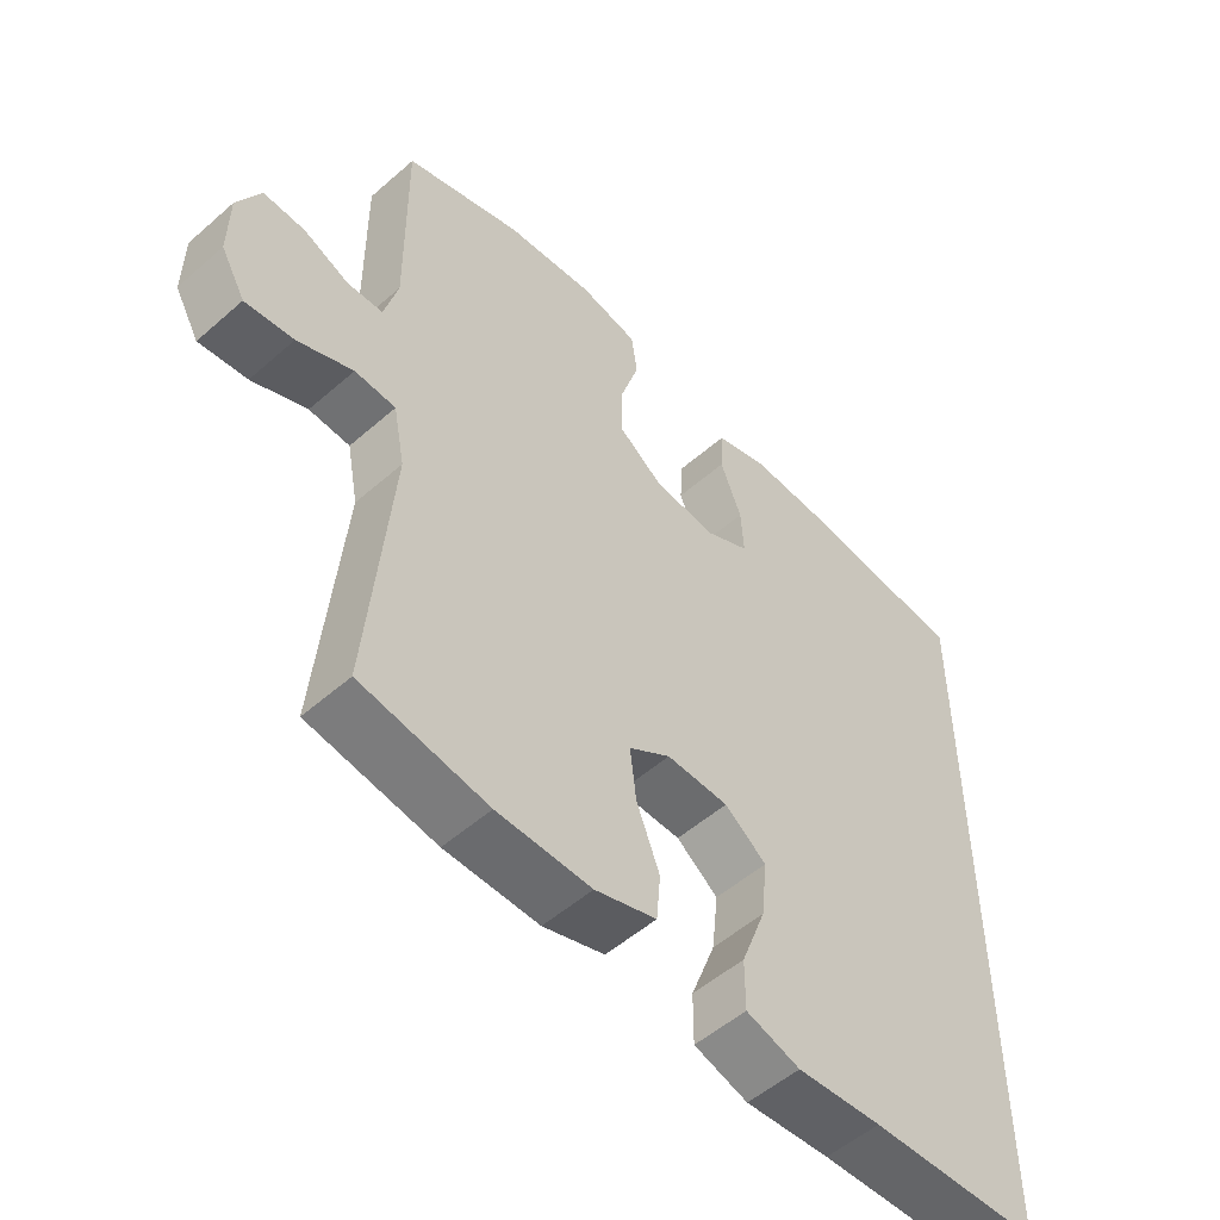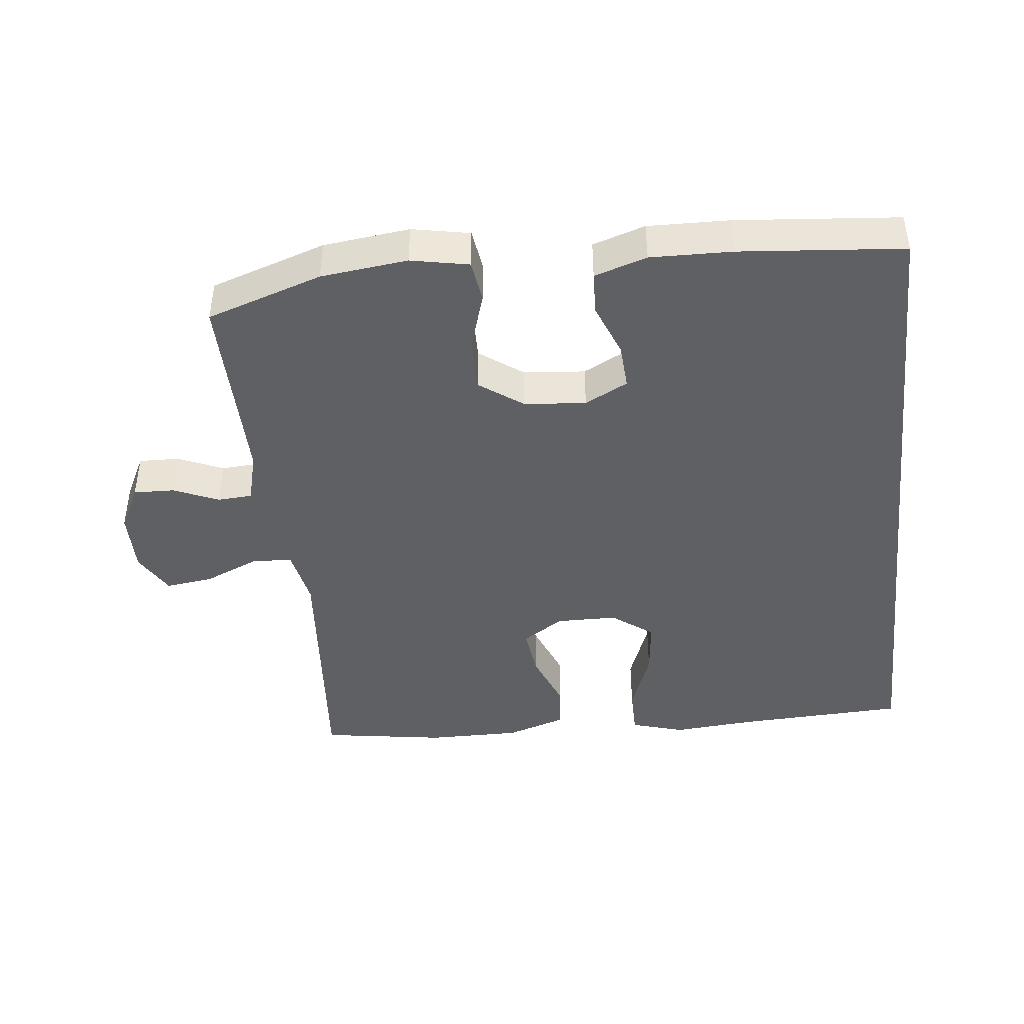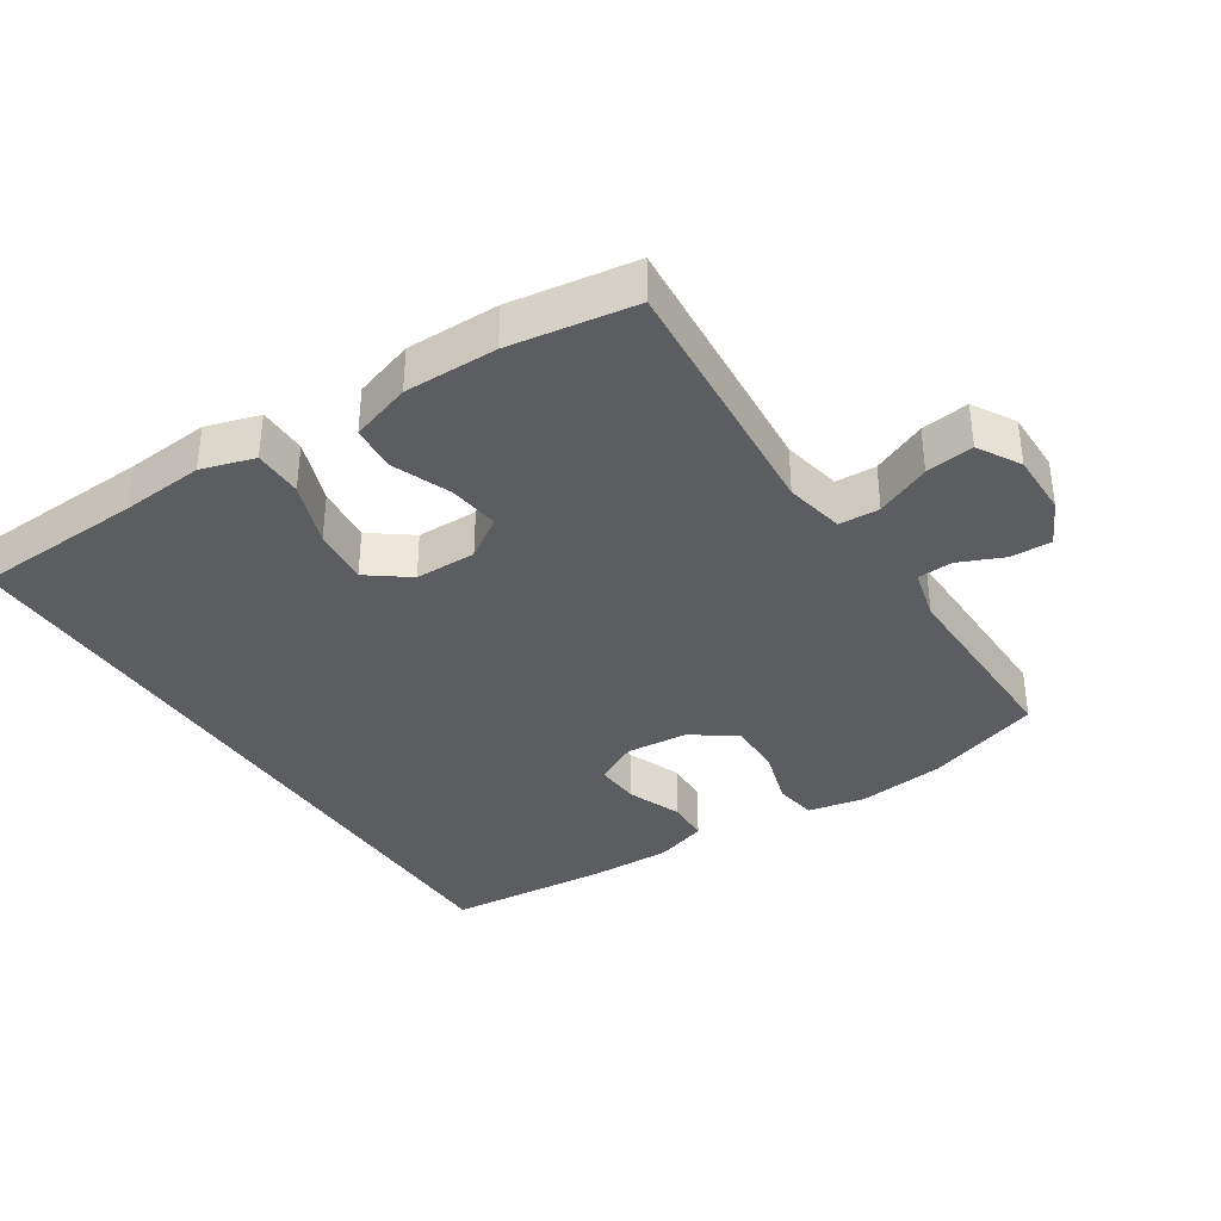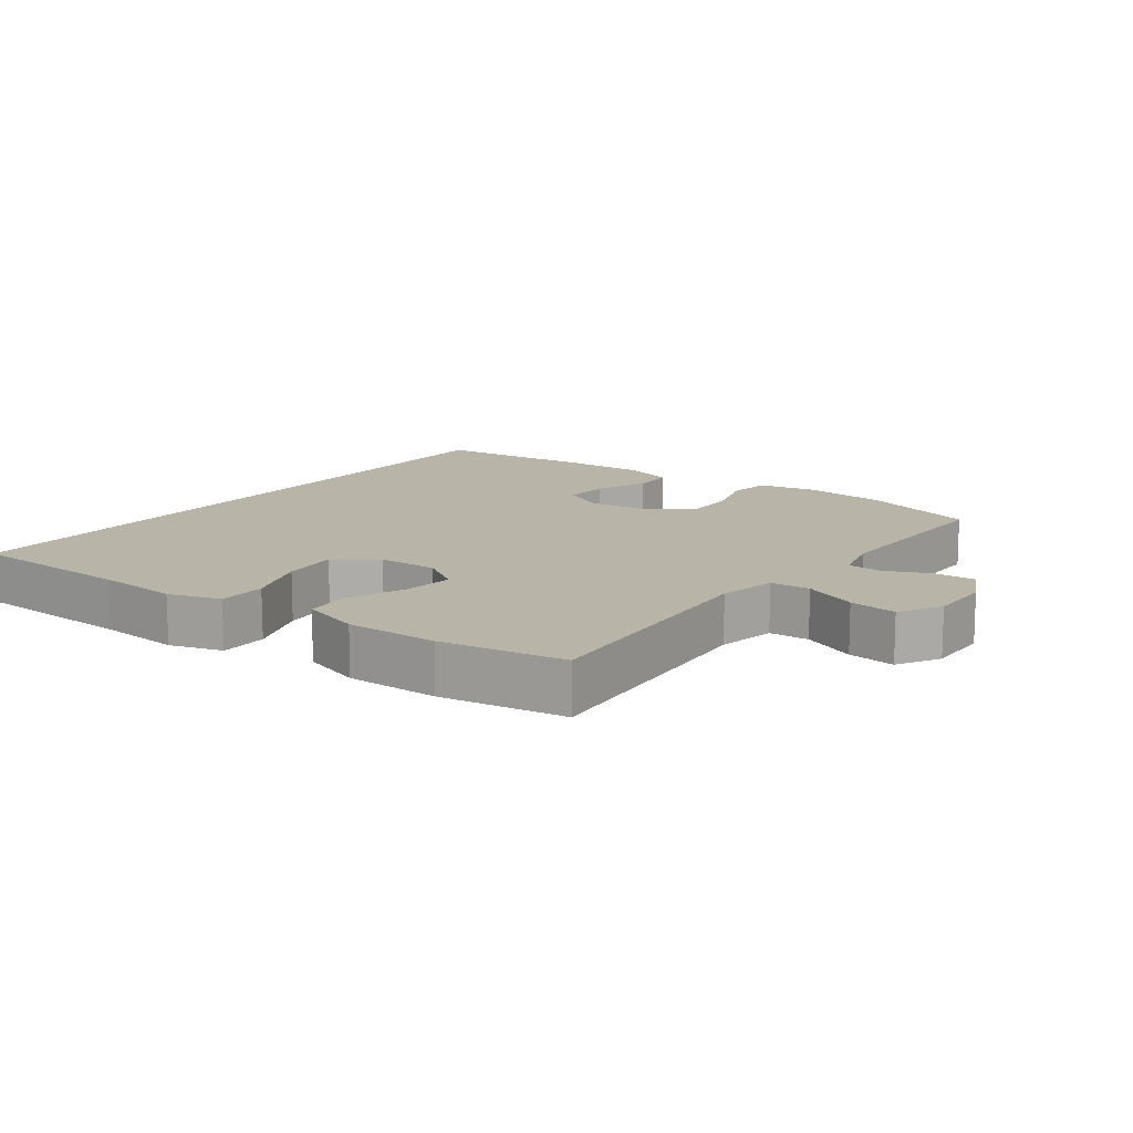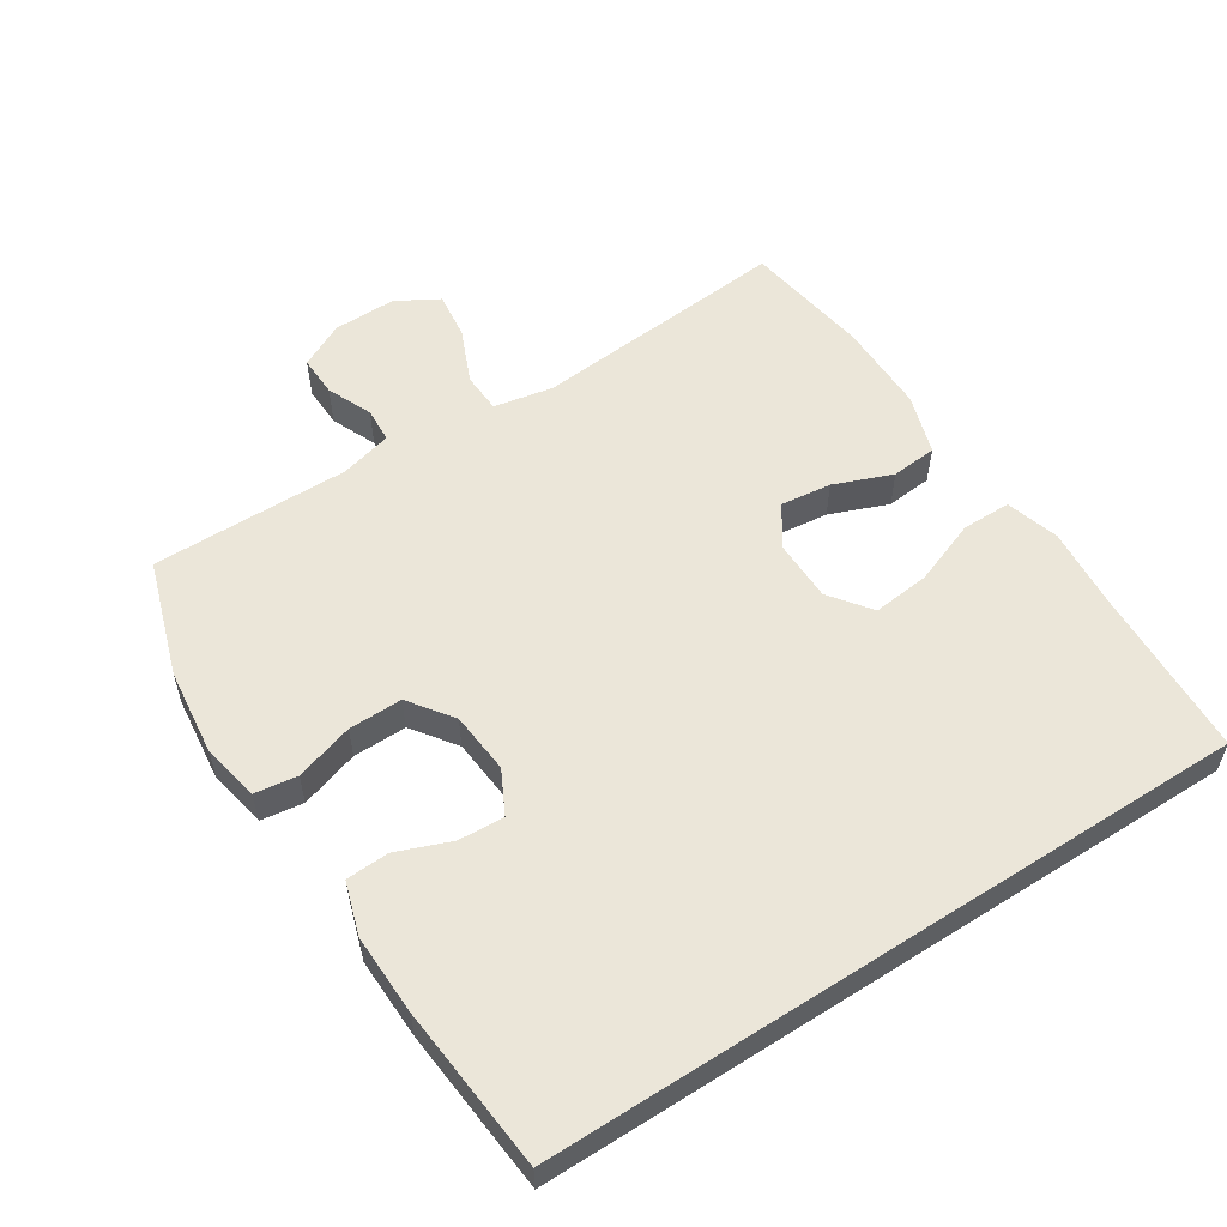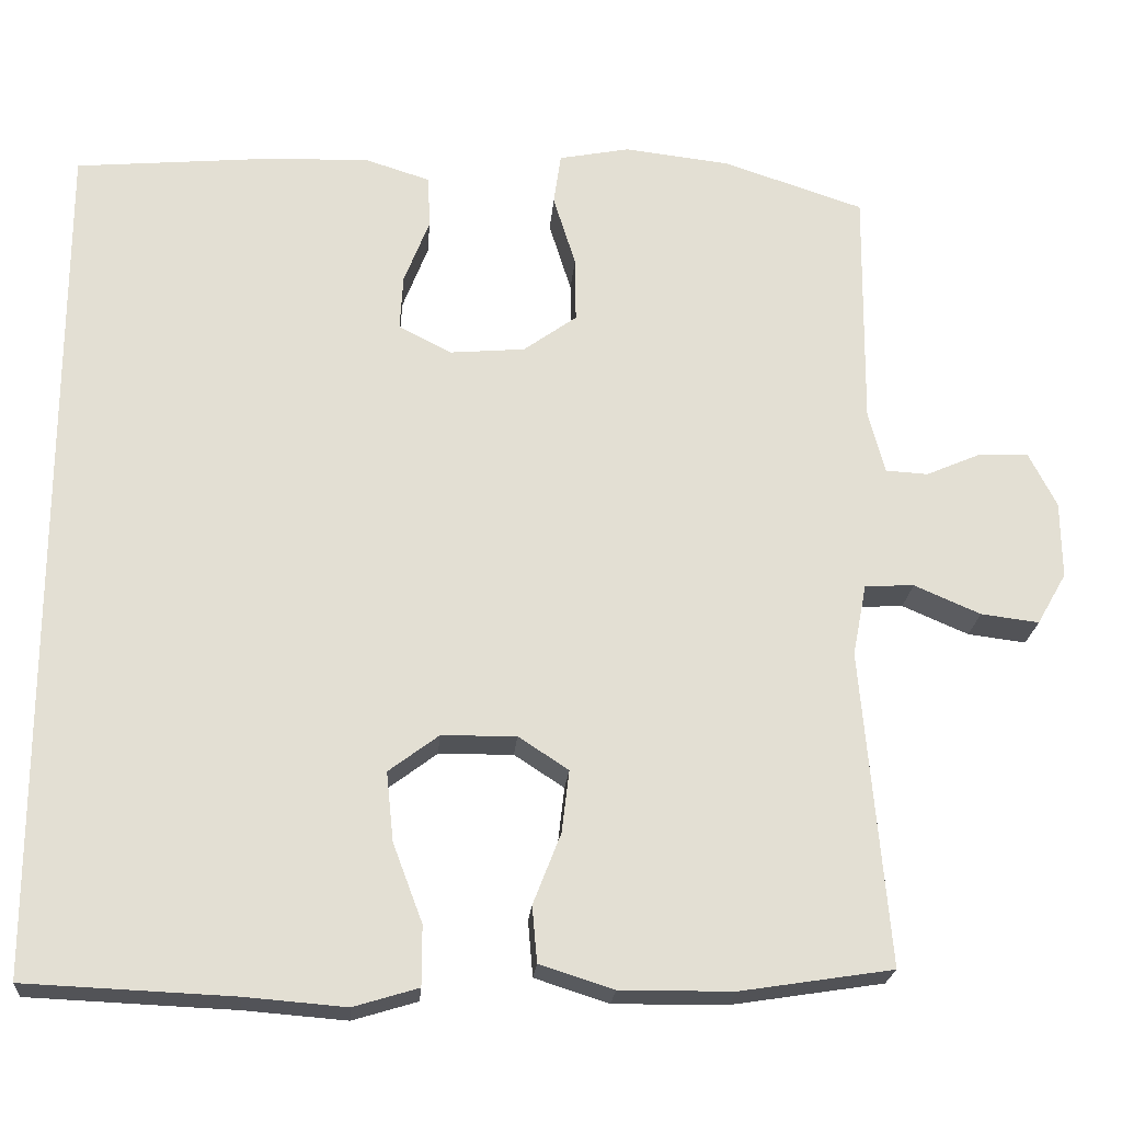
<metadata>
{"format":"obj","ext":"obj","renderer":"f3d","projection":"perspective","resolution":1024,"background":"white","views":[{"elev":-53.2,"azim":-46.9,"up":"+Z"},{"elev":-43.4,"azim":6.4,"up":"+Y"},{"elev":-36.4,"azim":-146.7,"up":"+Y"},{"elev":13.1,"azim":-143.5,"up":"+Y"},{"elev":56.2,"azim":57.2,"up":"+Y"},{"elev":-22.2,"azim":175.5,"up":"+Z"}]}
</metadata>
<code>
v 0.5 0.07 0.515
v 0.5 0.07 -0.534
v 0.248 0.07 -0.545
v 0.124 0.07 -0.555
v 0.045 0.07 -0.531
v 0.045 0.07 -0.458
v 0.081 0.07 -0.362
v 0.09 0.07 -0.277
v 0.029 0.07 -0.231
v -0.062 0.07 -0.23
v -0.123 0.07 -0.27
v -0.114 0.07 -0.346
v -0.08 0.07 -0.433
v -0.086 0.07 -0.501
v -0.176 0.07 -0.53
v -0.314 0.07 -0.529
v -0.5 0.07 -0.5
v -0.467 0.07 -0.115
v -0.484 0.07 -0.027
v -0.544 0.07 -0.024
v -0.625 0.07 -0.059
v -0.696 0.07 -0.068
v -0.732 0.07 -0.005
v -0.731 0.07 0.089
v -0.697 0.07 0.156
v -0.636 0.07 0.154
v -0.569 0.07 0.125
v -0.517 0.07 0.128
v -0.497 0.07 0.205
v -0.5 0.07 0.5
v -0.328 0.07 0.557
v -0.199 0.07 0.572
v -0.113 0.07 0.555
v -0.104 0.07 0.492
v -0.131 0.07 0.405
v -0.132 0.07 0.325
v -0.067 0.07 0.278
v 0.025 0.07 0.27
v 0.089 0.07 0.303
v 0.085 0.07 0.371
v 0.054 0.07 0.451
v 0.057 0.07 0.515
v 0.135 0.07 0.54
v 0.256 0.07 0.537
v 0.5 0 0.515
v 0.5 0 -0.534
v 0.248 0 -0.545
v 0.124 0 -0.555
v 0.045 0 -0.531
v 0.045 0 -0.458
v 0.081 0 -0.362
v 0.09 0 -0.277
v 0.029 0 -0.231
v -0.062 0 -0.23
v -0.123 0 -0.27
v -0.114 0 -0.346
v -0.08 0 -0.433
v -0.086 0 -0.501
v -0.176 0 -0.53
v -0.314 0 -0.529
v -0.5 0 -0.5
v -0.467 0 -0.115
v -0.484 0 -0.027
v -0.544 0 -0.024
v -0.625 0 -0.059
v -0.696 0 -0.068
v -0.732 0 -0.005
v -0.731 0 0.089
v -0.697 0 0.156
v -0.636 0 0.154
v -0.569 0 0.125
v -0.517 0 0.128
v -0.497 0 0.205
v -0.5 0 0.5
v -0.328 0 0.557
v -0.199 0 0.572
v -0.113 0 0.555
v -0.104 0 0.492
v -0.131 0 0.405
v -0.132 0 0.325
v -0.067 0 0.278
v 0.025 0 0.27
v 0.089 0 0.303
v 0.085 0 0.371
v 0.054 0 0.451
v 0.057 0 0.515
v 0.135 0 0.54
v 0.256 0 0.537
f 44 1 2
f 43 44 2
f 42 43 2
f 41 42 2
f 40 41 2
f 39 40 2 3
f 38 39 3 4
f 33 34 35
f 32 33 35
f 31 32 35
f 30 31 35
f 29 30 35
f 28 29 35 36
f 25 26 27
f 24 25 27
f 23 24 27
f 22 23 27
f 21 22 27
f 20 21 27
f 19 20 27 28
f 16 17 18
f 15 16 18
f 14 15 18
f 13 14 18
f 12 13 18
f 11 12 18 19
f 28 36 37
f 19 28 37
f 11 19 37
f 10 11 37
f 4 5 6 7
f 4 7 8
f 38 4 8
f 9 10 37 38
f 8 9 38
f 46 45 88
f 46 88 87
f 46 87 86
f 46 86 85
f 46 85 84
f 47 46 84 83
f 48 47 83 82
f 79 78 77
f 79 77 76
f 79 76 75
f 79 75 74
f 79 74 73
f 80 79 73 72
f 71 70 69
f 71 69 68
f 71 68 67
f 71 67 66
f 71 66 65
f 71 65 64
f 72 71 64 63
f 62 61 60
f 62 60 59
f 62 59 58
f 62 58 57
f 62 57 56
f 63 62 56 55
f 81 80 72
f 81 72 63
f 81 63 55
f 81 55 54
f 51 50 49 48
f 52 51 48
f 52 48 82
f 82 81 54 53
f 82 53 52
f 1 45 46 2
f 2 46 47 3
f 3 47 48 4
f 4 48 49 5
f 5 49 50 6
f 6 50 51 7
f 7 51 52 8
f 8 52 53 9
f 9 53 54 10
f 10 54 55 11
f 11 55 56 12
f 12 56 57 13
f 13 57 58 14
f 14 58 59 15
f 15 59 60 16
f 16 60 61 17
f 17 61 62 18
f 18 62 63 19
f 19 63 64 20
f 20 64 65 21
f 21 65 66 22
f 22 66 67 23
f 23 67 68 24
f 24 68 69 25
f 25 69 70 26
f 26 70 71 27
f 27 71 72 28
f 28 72 73 29
f 29 73 74 30
f 30 74 75 31
f 31 75 76 32
f 32 76 77 33
f 33 77 78 34
f 34 78 79 35
f 35 79 80 36
f 36 80 81 37
f 37 81 82 38
f 38 82 83 39
f 39 83 84 40
f 40 84 85 41
f 41 85 86 42
f 42 86 87 43
f 43 87 88 44
f 44 88 45 1

</code>
